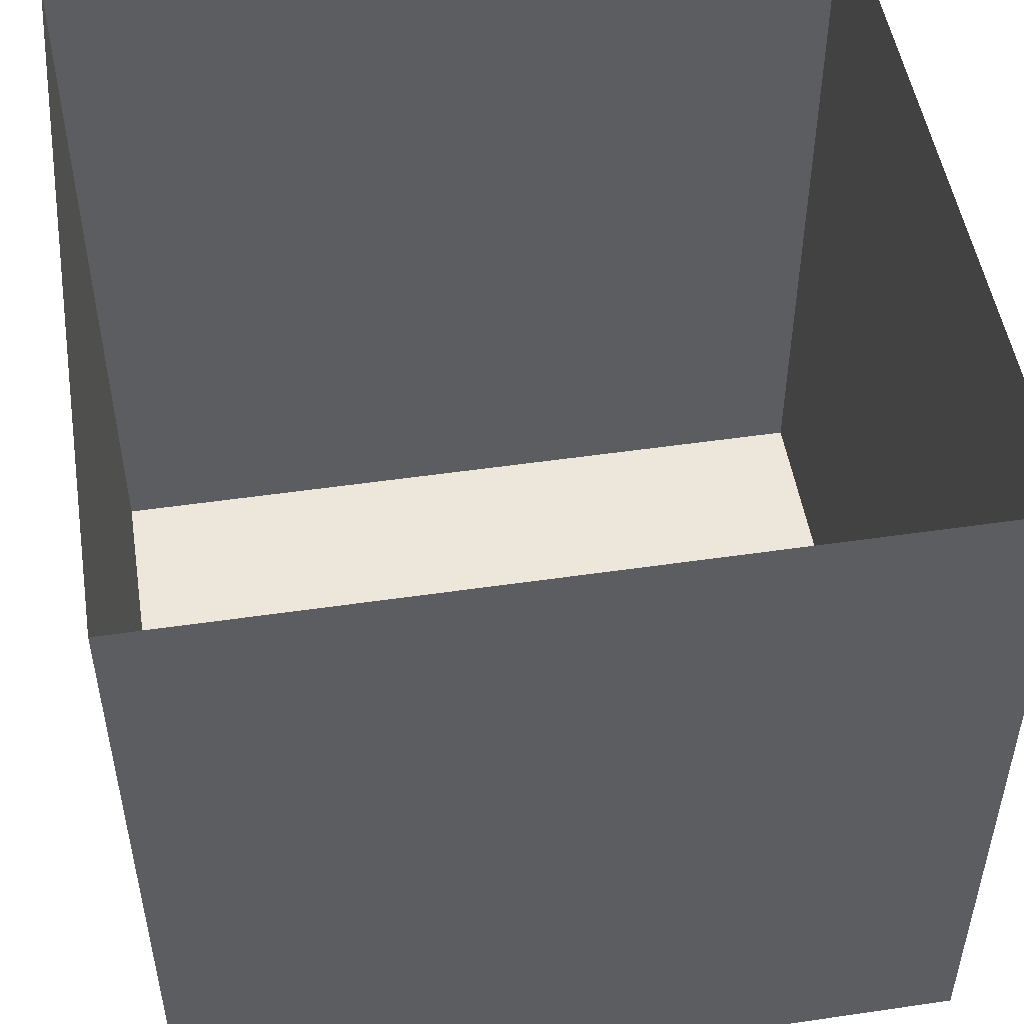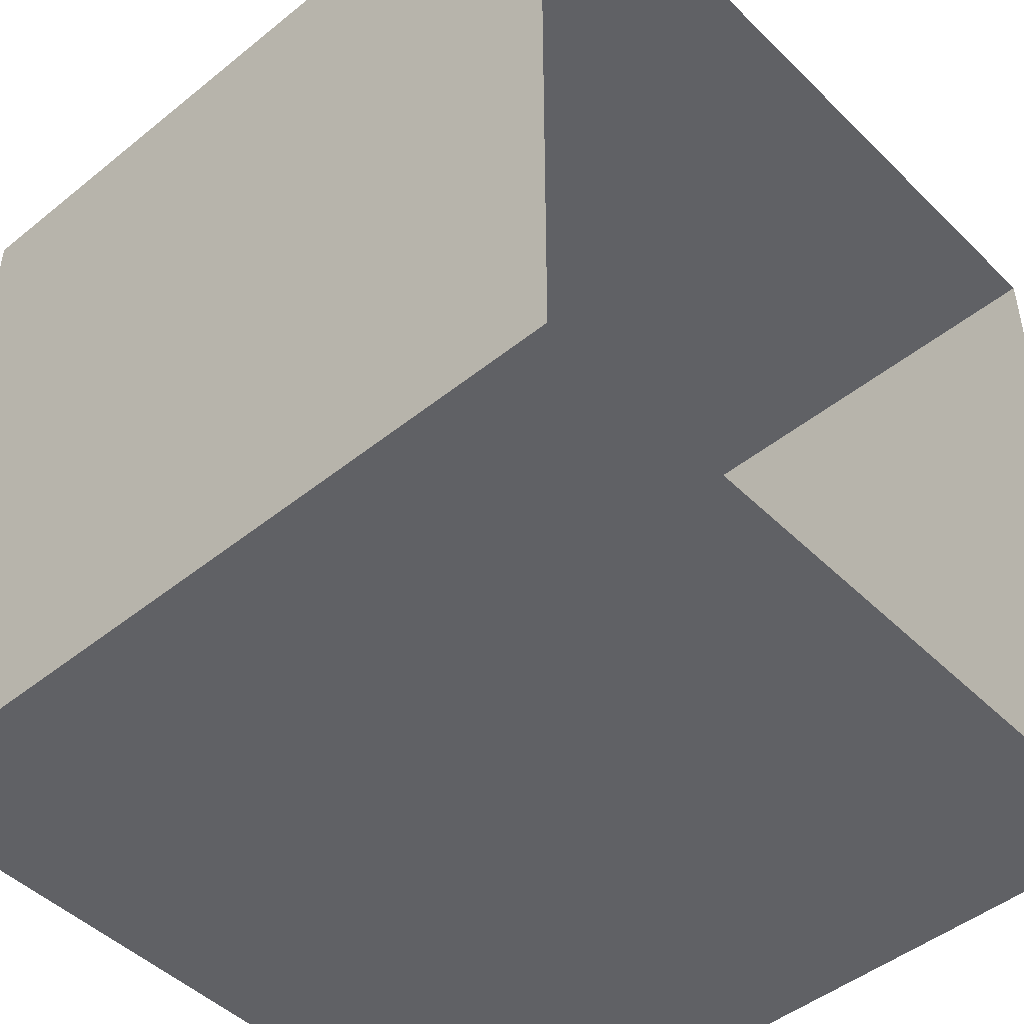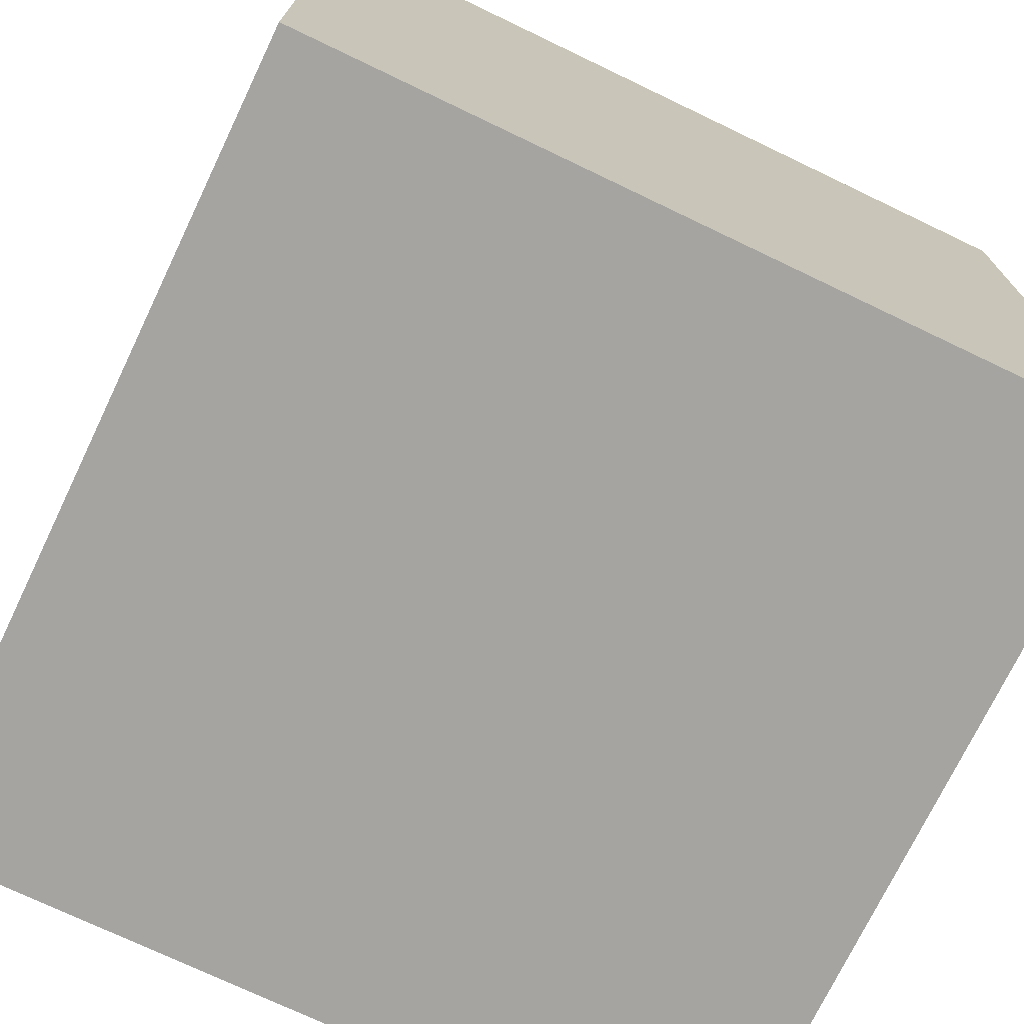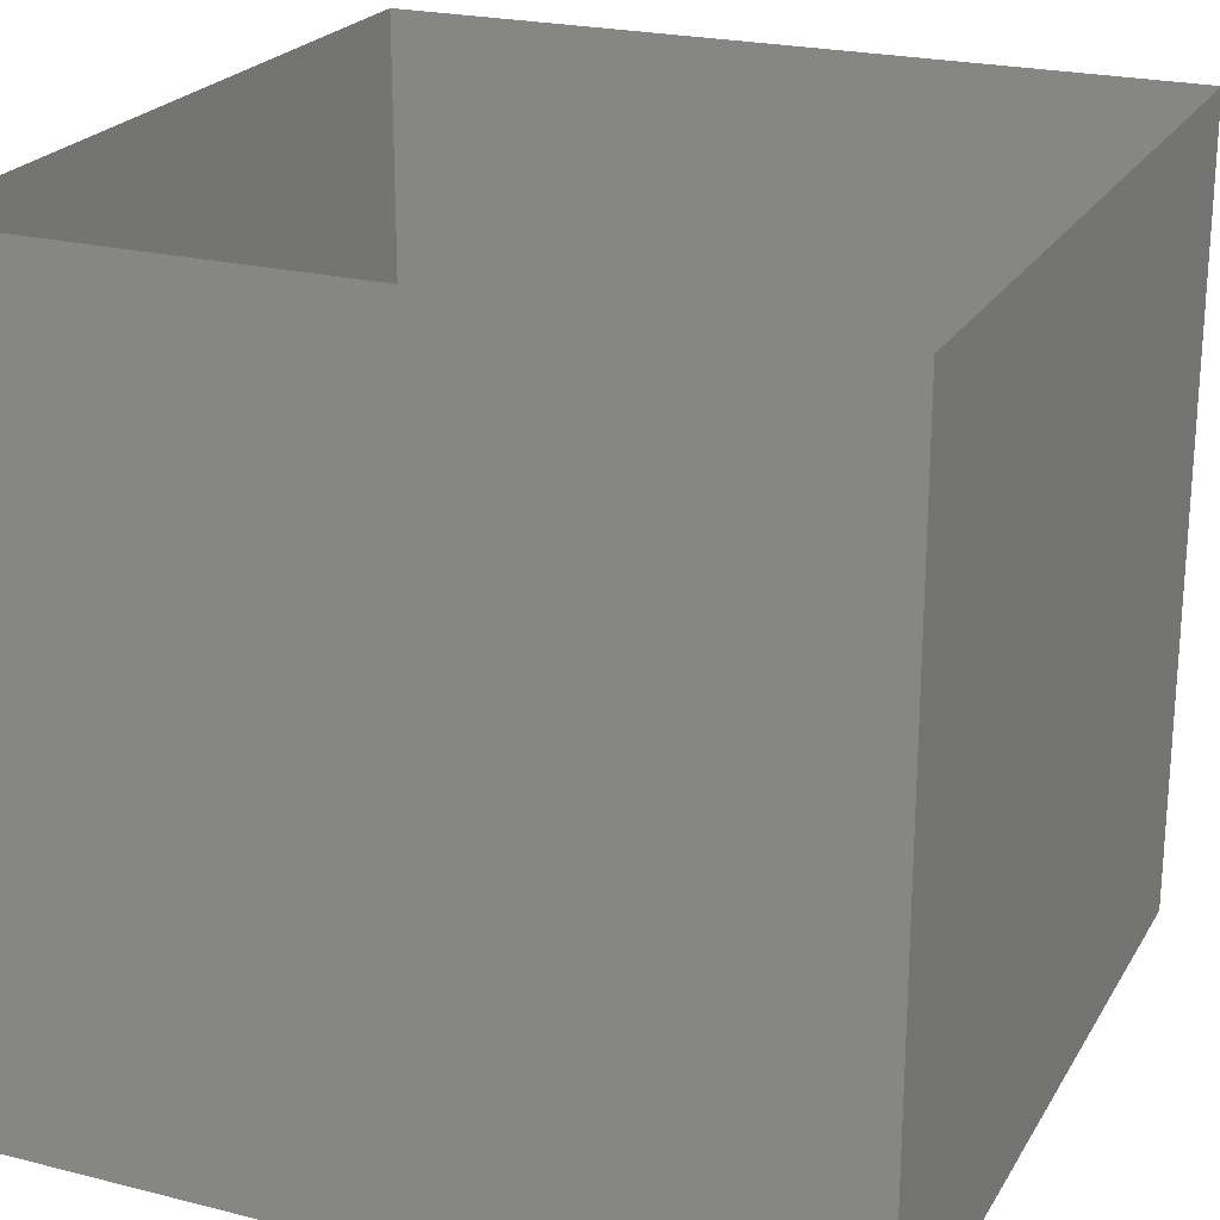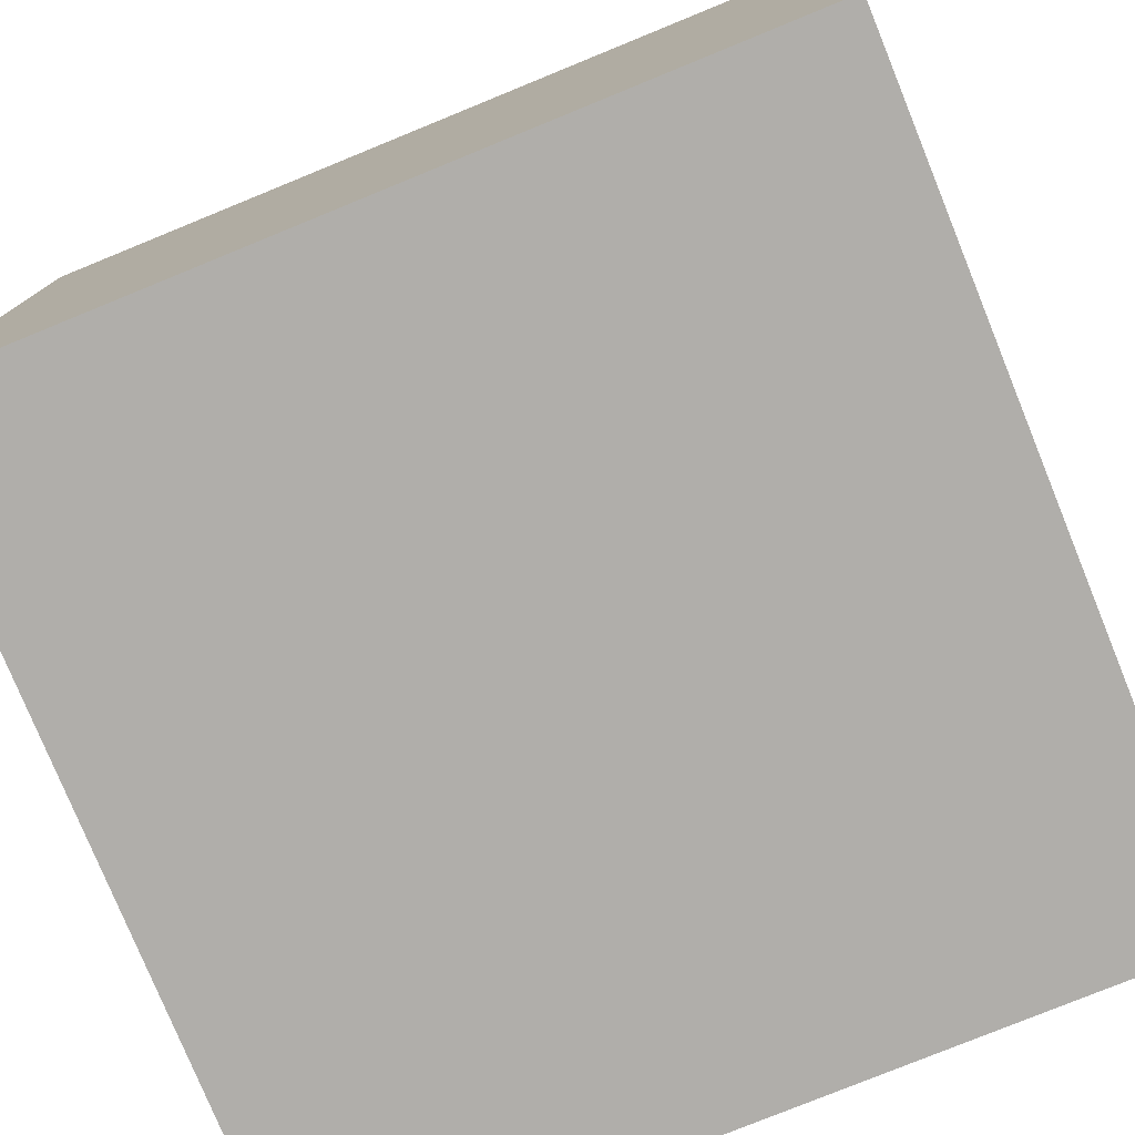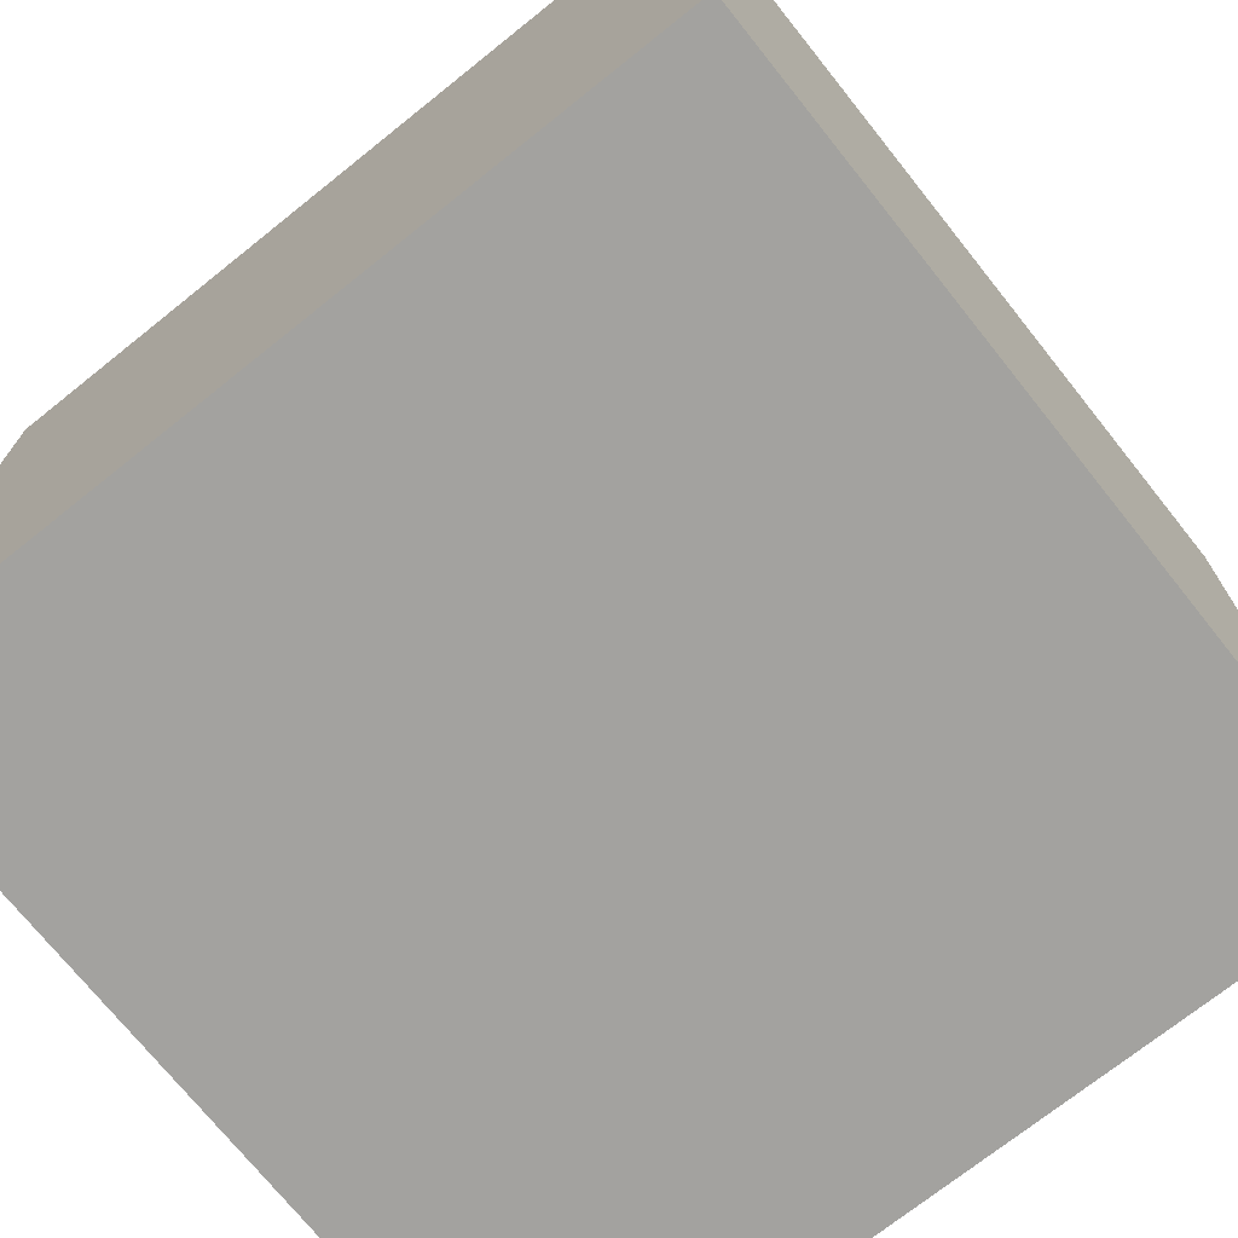
<metadata>
{"format":"obj","ext":"obj","renderer":"f3d","projection":"perspective","resolution":1024,"background":"white","views":[{"elev":50.4,"azim":80.9,"up":"+Y"},{"elev":-47.2,"azim":132.3,"up":"+Z"},{"elev":-73.2,"azim":-115.6,"up":"+Z"},{"elev":22.8,"azim":113.3,"up":"+Y"},{"elev":-77.9,"azim":-157.8,"up":"+Y"},{"elev":-72.6,"azim":38.6,"up":"+Z"}]}
</metadata>
<code>
o 平面.003
v -9.551 0 10
v -9.551 0 -10
v -9.551 20 10
v -9.551 20 -10
v -9.551 -1e-06 10
v 10.45 0 10
v -9.551 20 10
v 10.45 20 10
v 10.45 0 10
v 10.45 0 -10
v 10.45 20 10
v 10.45 20 -10
v -9.551 -1e-06 -10
v 10.45 0 -10
v -9.551 20 -10
v 10.45 20 -10
v -9.551 -1e-06 10
v 10.45 0 10
v -9.551 -1e-06 -10
v 10.45 0 -10
f 1 2 4 3
f 5 6 8 7
f 9 10 12 11
f 13 14 16 15
f 17 18 20 19

</code>
